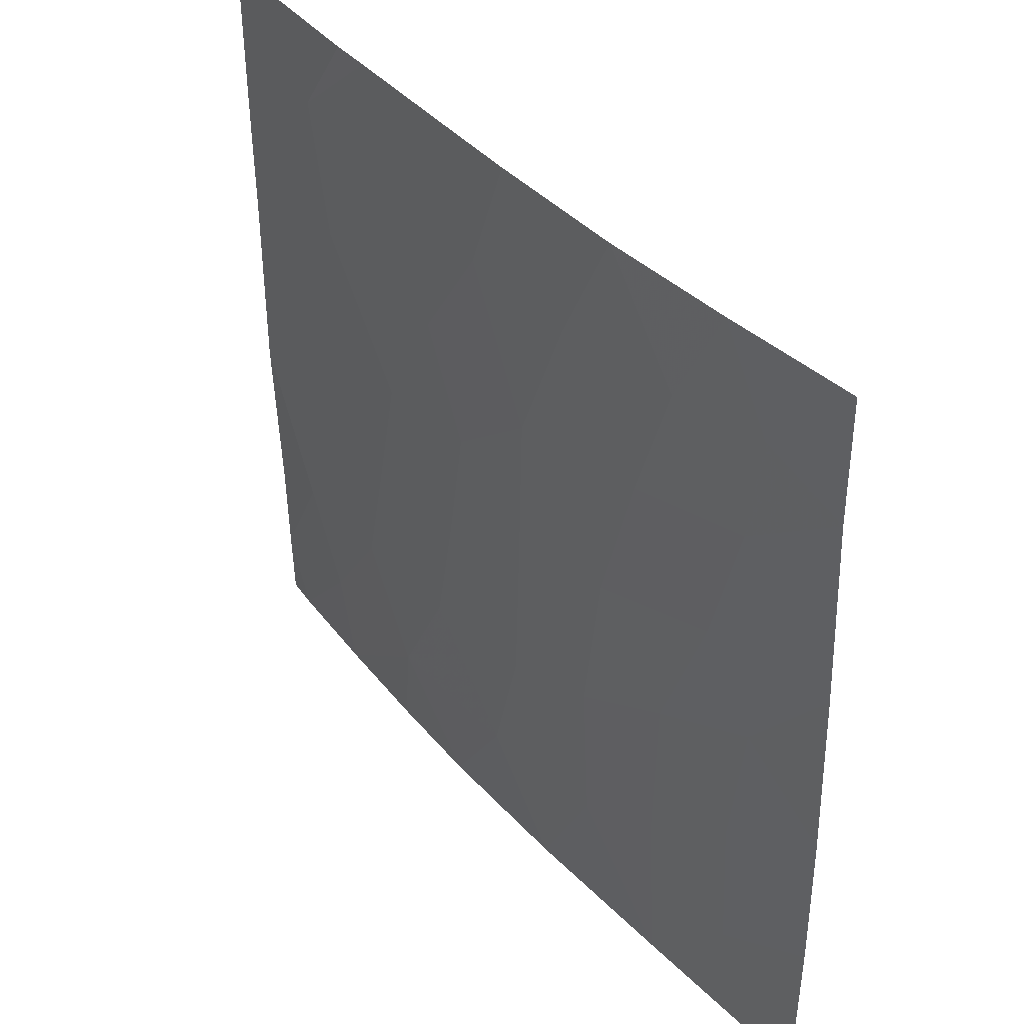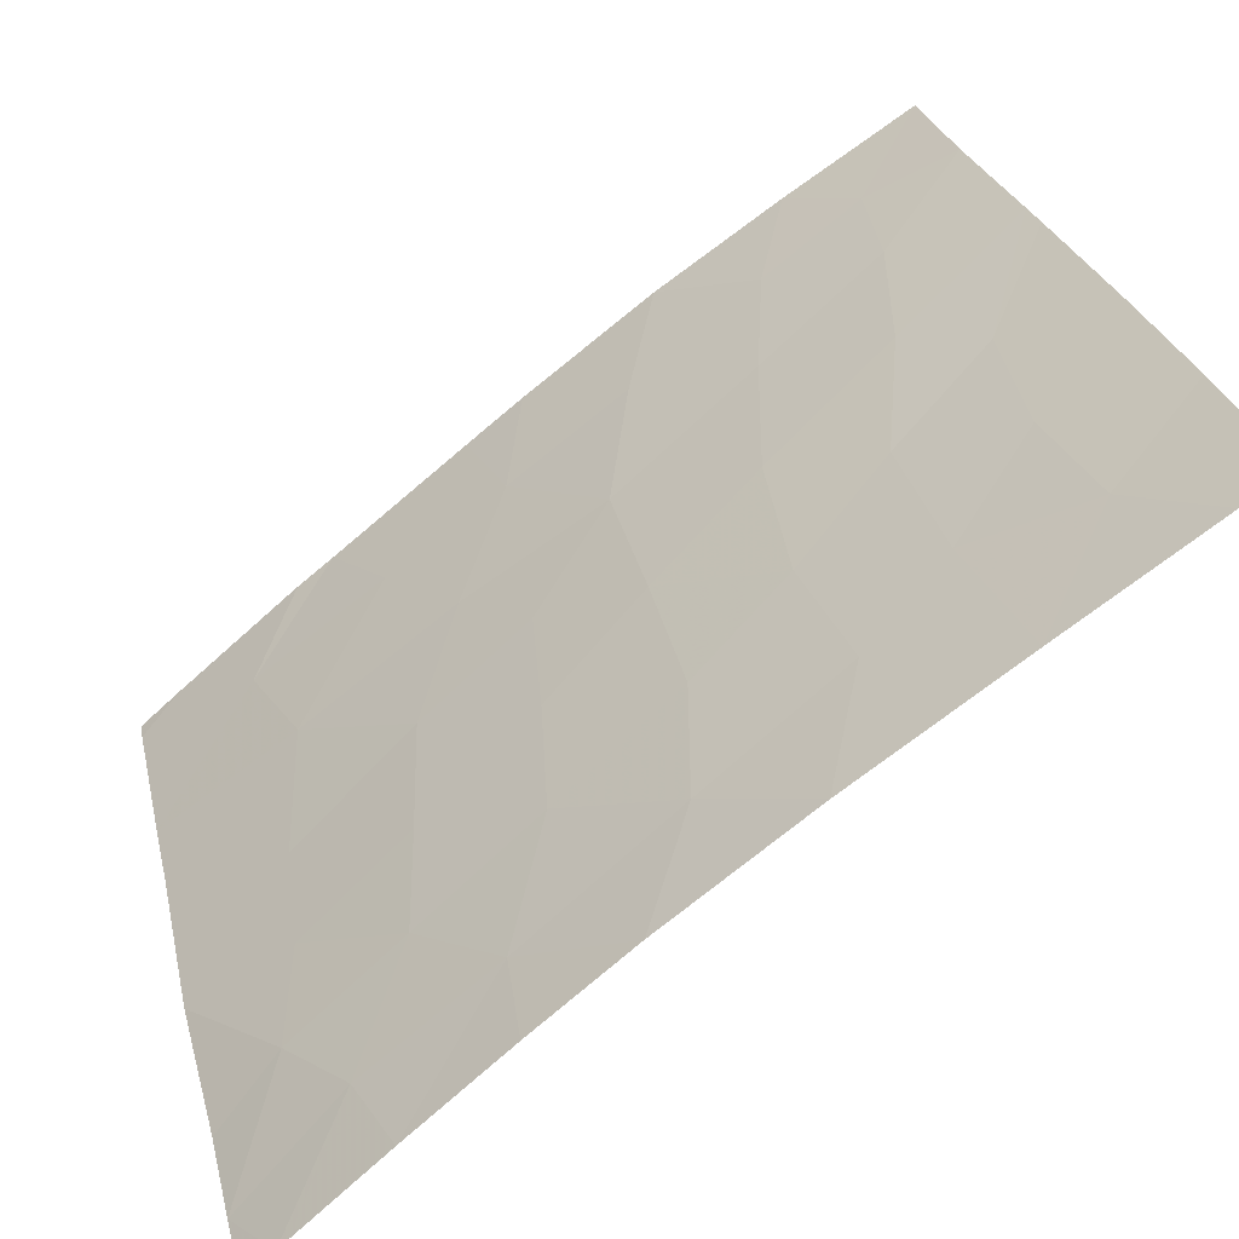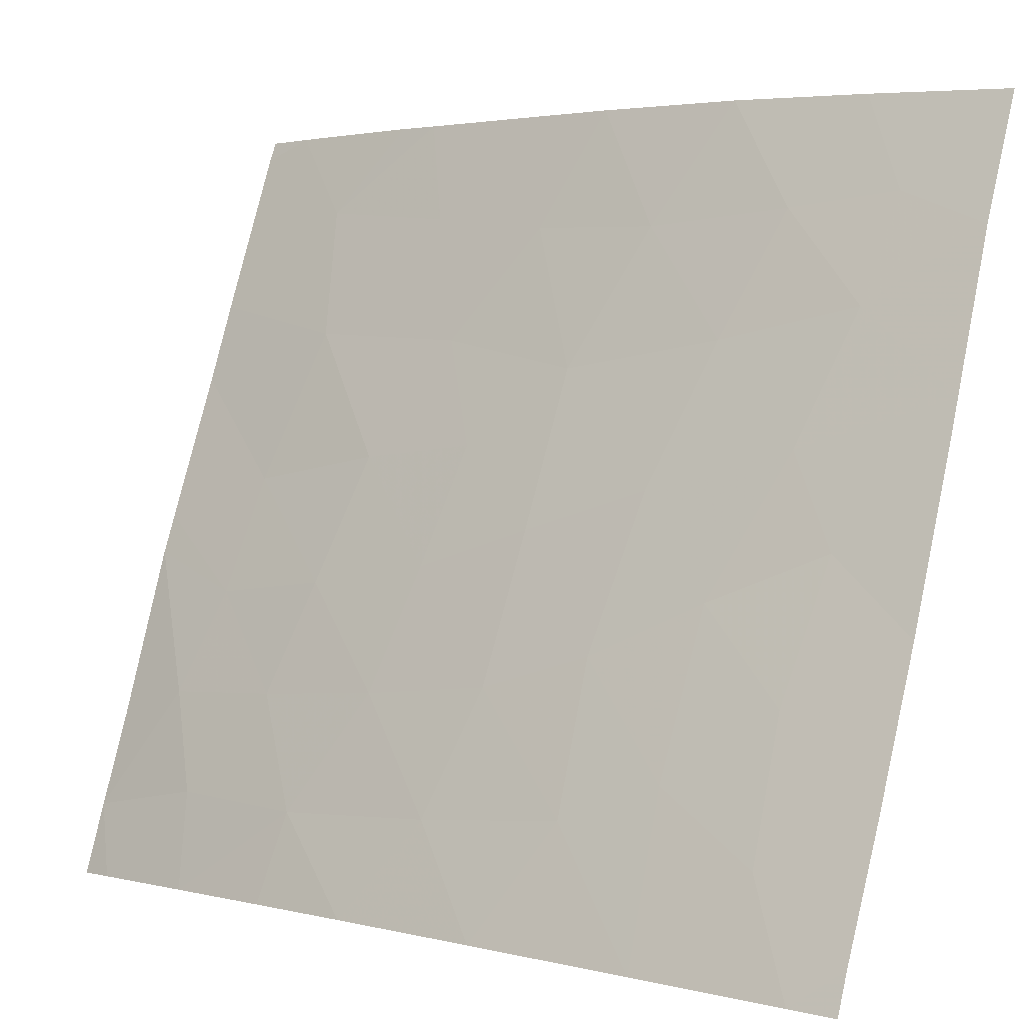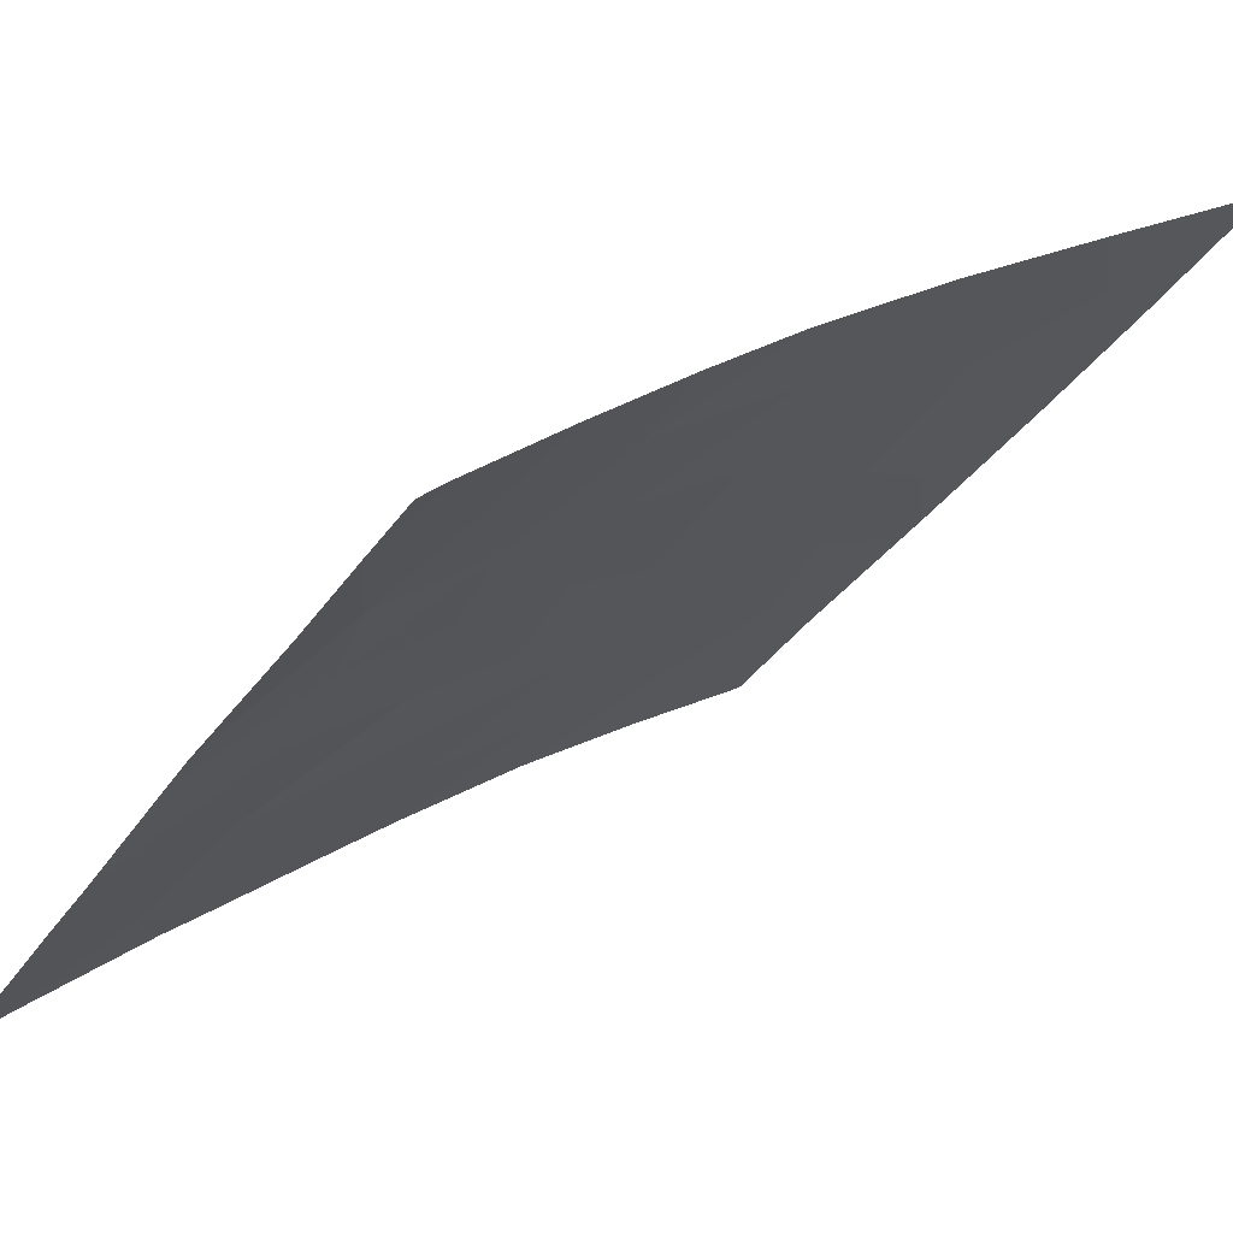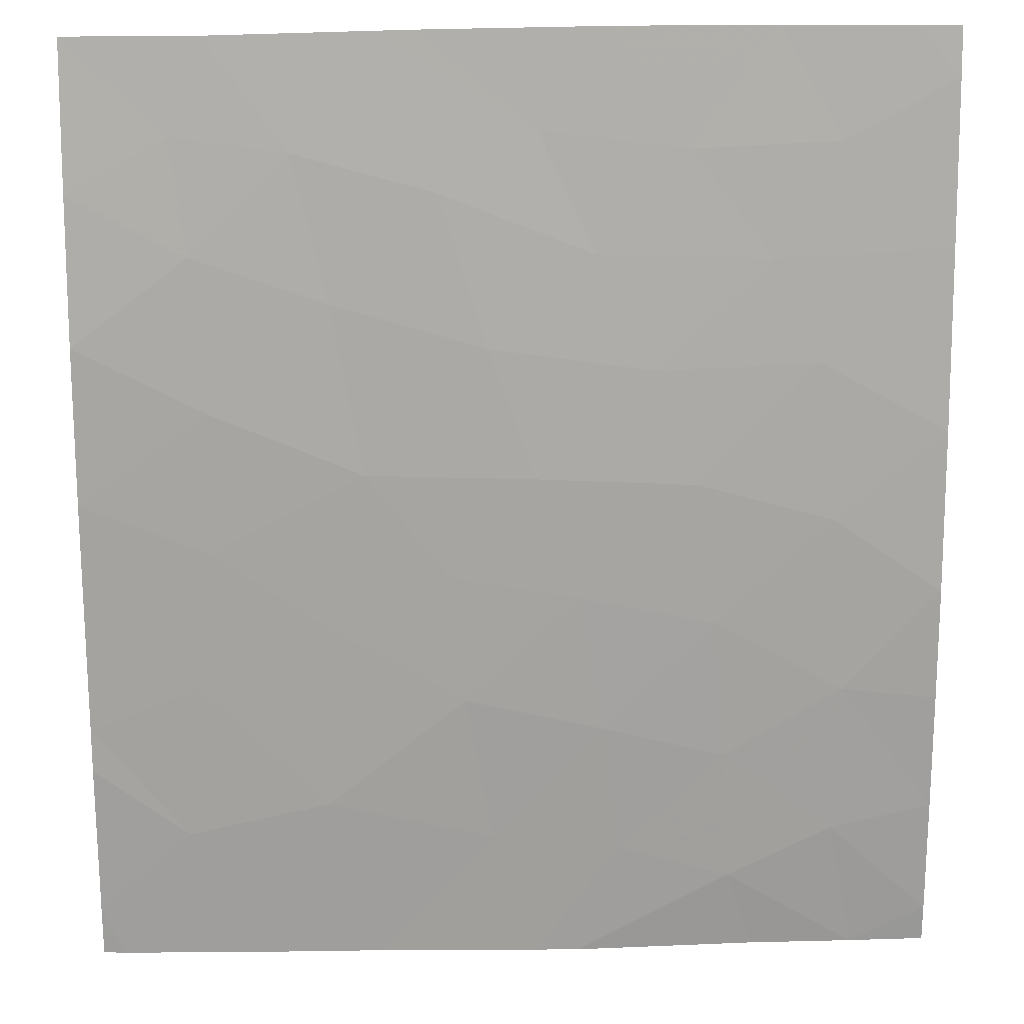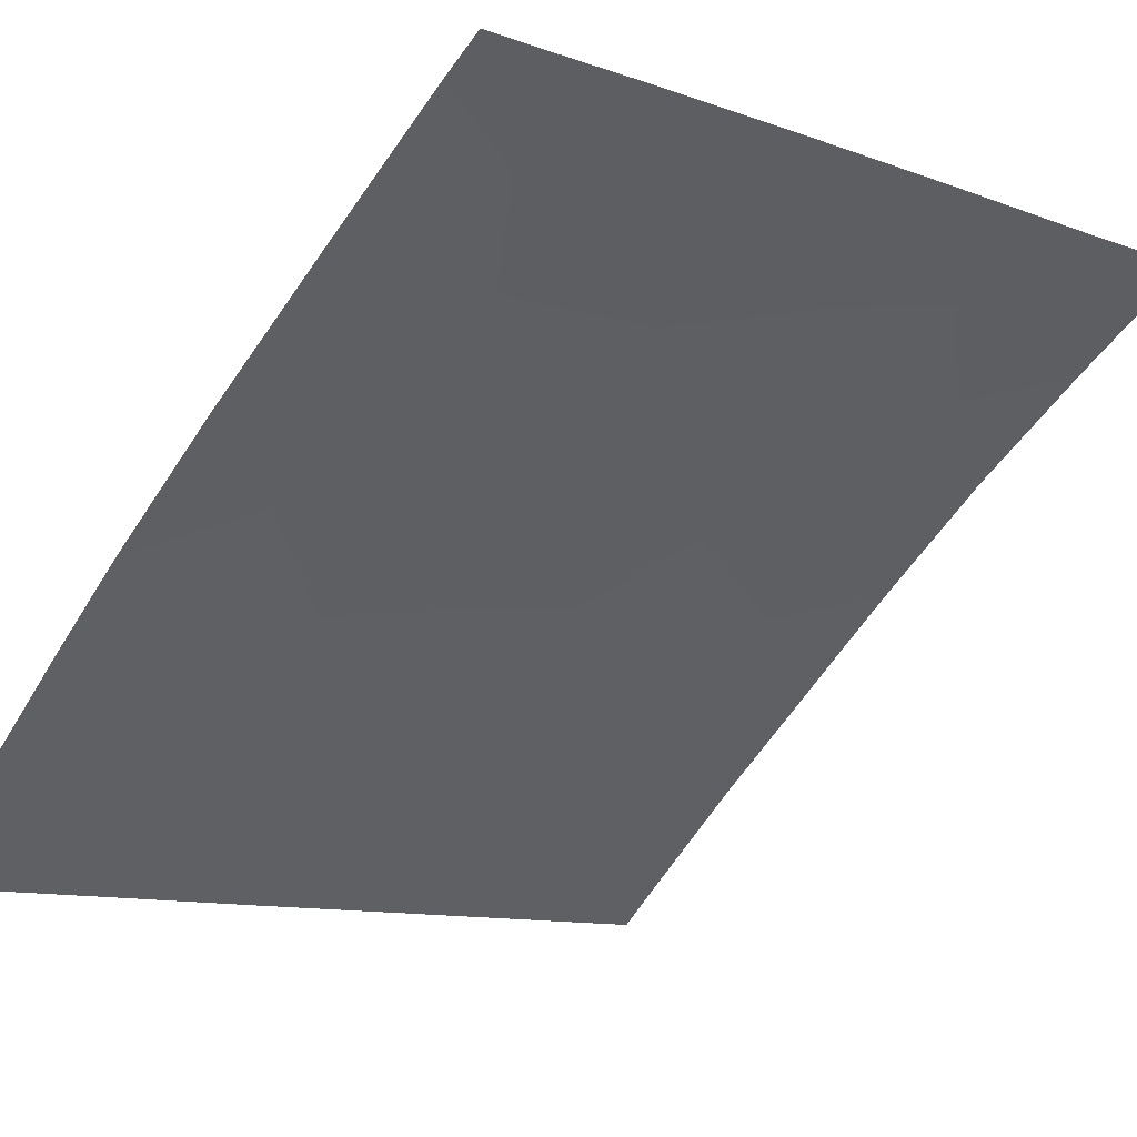
<metadata>
{"format":"obj","ext":"obj","renderer":"f3d","projection":"perspective","resolution":1024,"background":"white","views":[{"elev":39.3,"azim":-163.9,"up":"+Z"},{"elev":26.6,"azim":168.0,"up":"+Y"},{"elev":76.7,"azim":-166.7,"up":"+Y"},{"elev":-34.1,"azim":152.0,"up":"+Y"},{"elev":68.6,"azim":89.8,"up":"+Y"},{"elev":-10.6,"azim":-132.0,"up":"+Y"}]}
</metadata>
<code>
v 31.46 34.22 -44.95
v 31.22 34.4 -43.13
v 25.01 38.72 -45.36
v 26.37 37.83 -46.42
v 32.66 33.27 -43.34
v 30.05 35.31 -41.96
v 35.69 30.72 -44.94
v 33.32 32.72 -47
v 32.63 33.24 -50
v 34.19 31.97 -48.58
v 33 33 -45.29
v 35.69 30.72 -44.35
v 35.71 30.72 -40.84
v 28.76 36.19 -48.22
v 33 32.98 -38
v 32.51 33.38 -39.57
v 33.49 32.6 -38
v 35.16 31.19 -38
v 30.4 35.06 -38
v 33.9 32.26 -41.37
v 26.15 37.98 -44.35
v 31.16 34.46 -38
v 25 38.72 -47.58
v 27.47 37.06 -50
v 35.6 30.72 -47.49
v 34.77 31.51 -47.11
v 35.69 30.72 -42.08
v 28.62 36.41 -38
v 27.6 37.1 -39.63
v 31.85 33.9 -41.52
v 31.39 34.25 -50
v 26.87 37.55 -43.02
v 28.62 36.34 -43.68
v 25.06 38.72 -42.73
v 25.08 38.72 -42.21
v 27.54 37.05 -45.14
v 26.91 37.58 -38
v 25.15 38.72 -38
v 25.01 38.72 -50
v 25.02 38.72 -49.41
v 25.59 38.35 -50
v 31.76 33.98 -46.83
v 25.15 38.72 -39.89
v 33.91 32.16 -50
v 29.55 35.62 -50
v 35.72 30.72 -38.31
v 35.71 30.72 -38
v 35.57 30.72 -48.93
v 35.16 31.07 -50
v 35.54 30.72 -50
v 34.43 31.8 -45.51
v 32.53 33.35 -48.66
v 30.94 34.62 -39.8
v 29.36 35.84 -39.85
v 26.44 37.87 -41.03
v 34.29 31.91 -43.71
v 30.1 35.27 -44.34
v 34.26 31.96 -39.35
v 26.28 37.89 -48.46
v 28.12 36.71 -41.53
v 26.26 37.99 -39.41
v 30.16 35.2 -46.58
v 28.86 36.14 -46.01
v 30.56 34.88 -48.48
v 27.6 37 -47.57
f 2 1 5
f 3 4 21
f 16 20 58
f 4 59 65
f 17 58 18
f 19 28 54
f 3 23 4
f 24 45 14
f 10 48 26
f 13 20 27
f 44 10 52
f 2 5 30
f 5 20 30
f 32 21 36
f 30 16 53
f 21 32 35
f 32 60 55
f 63 33 36
f 55 35 32
f 33 32 36
f 53 54 6
f 4 65 36
f 28 37 29
f 40 39 41
f 59 40 41
f 23 40 59
f 29 61 55
f 13 58 20
f 42 62 64
f 21 4 36
f 30 20 16
f 23 59 4
f 58 17 15
f 63 62 57
f 34 3 21
f 62 42 1
f 7 12 51
f 25 7 26
f 6 2 30
f 15 22 16
f 45 31 64
f 18 46 47
f 2 6 57
f 12 27 56
f 10 44 49
f 26 7 51
f 11 42 8
f 48 10 49
f 48 25 26
f 15 16 58
f 48 49 50
f 52 9 44
f 51 12 56
f 14 62 63
f 5 1 11
f 42 11 1
f 52 10 8
f 22 19 53
f 54 53 19
f 53 6 30
f 10 26 8
f 35 34 21
f 11 56 5
f 42 64 52
f 42 52 8
f 63 57 33
f 5 56 20
f 2 57 1
f 1 57 62
f 56 11 51
f 8 51 11
f 29 55 60
f 6 54 60
f 43 35 55
f 57 6 33
f 56 27 20
f 26 51 8
f 65 14 63
f 65 63 36
f 29 37 61
f 16 22 53
f 60 54 29
f 59 41 24
f 59 24 65
f 33 60 32
f 6 60 33
f 29 54 28
f 61 43 55
f 61 37 38
f 43 61 38
f 64 31 52
f 52 31 9
f 64 62 14
f 45 64 14
f 14 65 24
f 18 58 13
f 18 13 46

</code>
